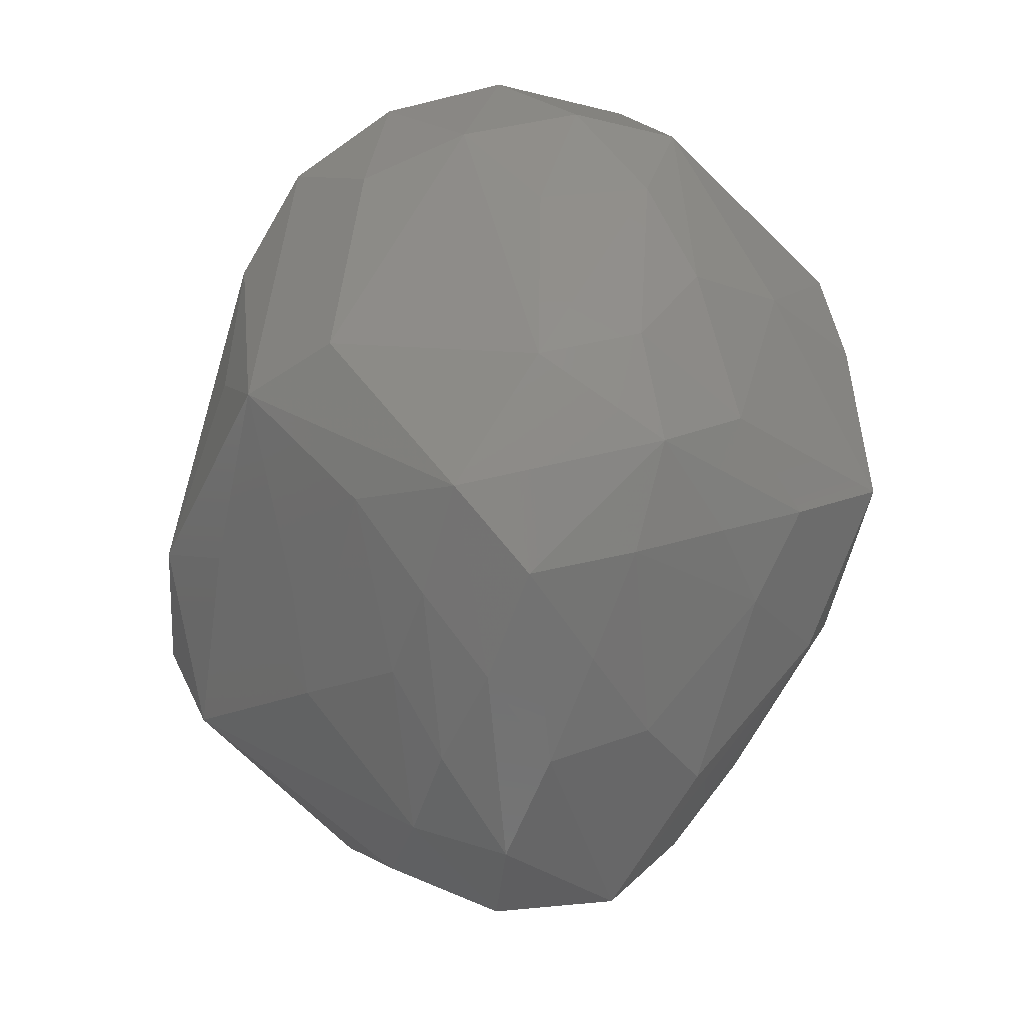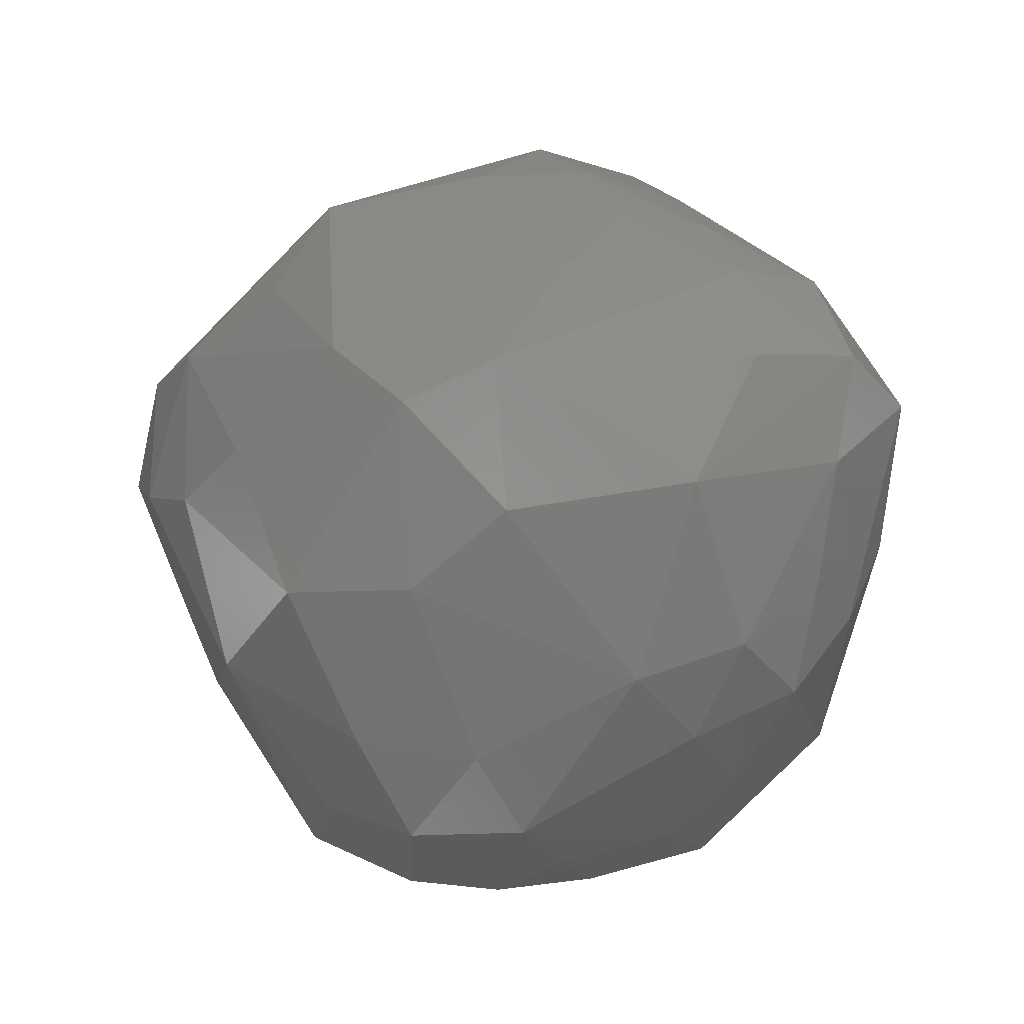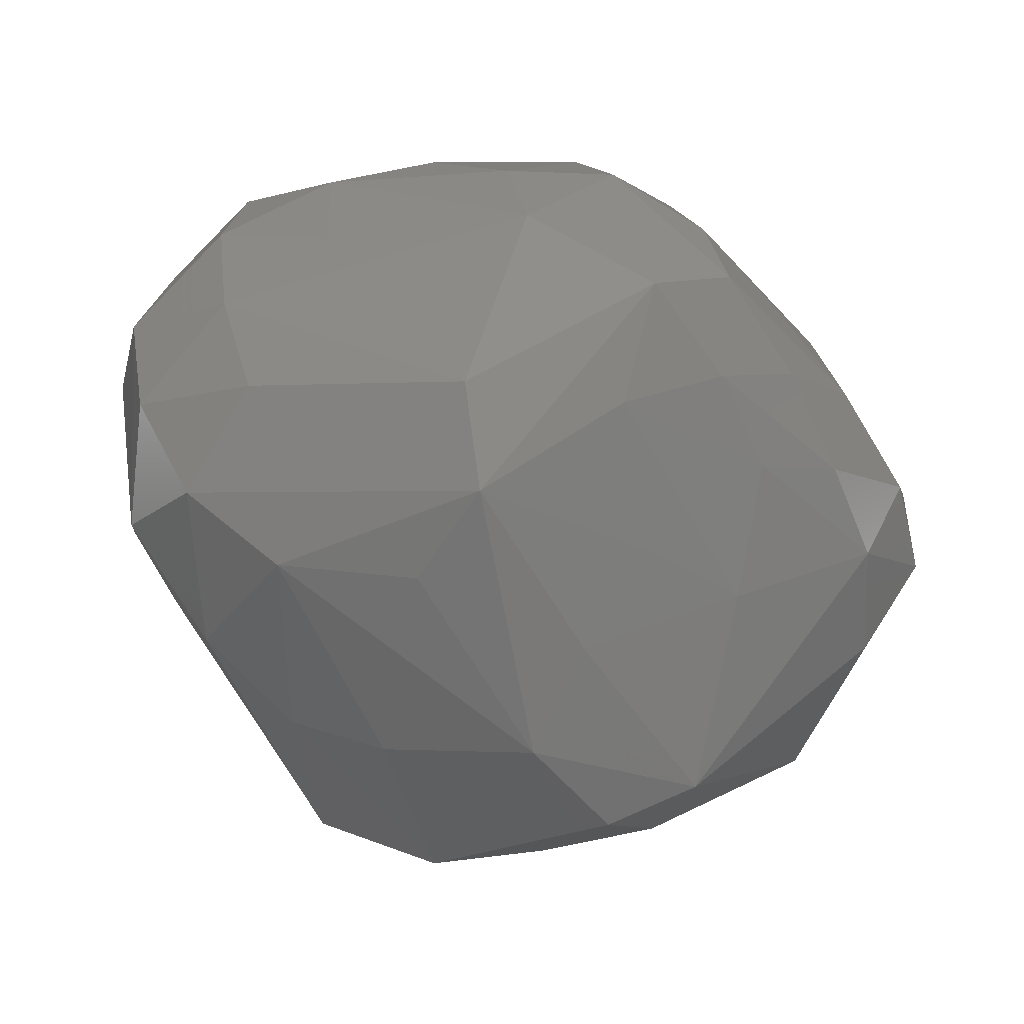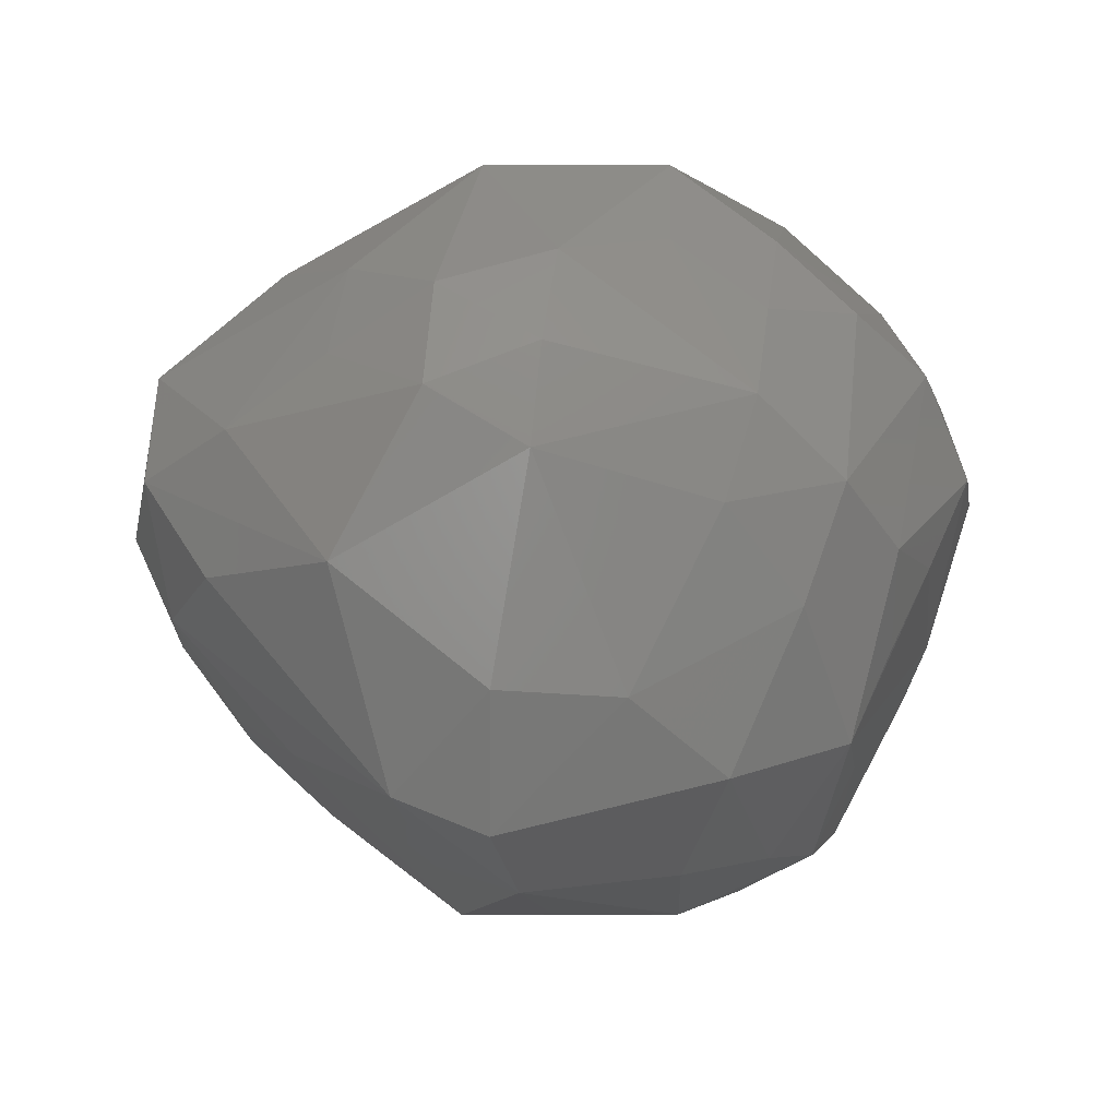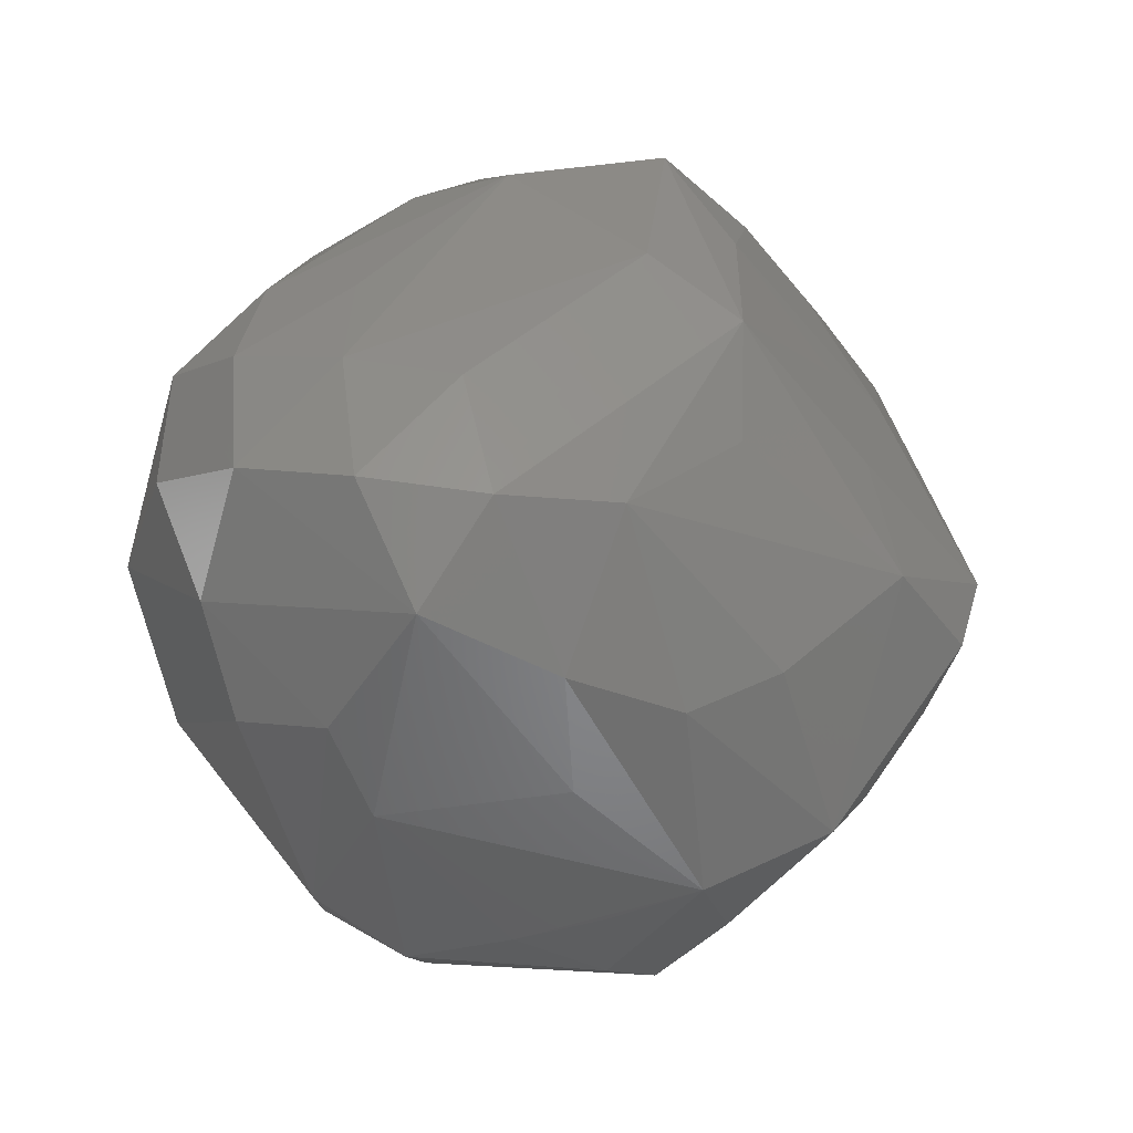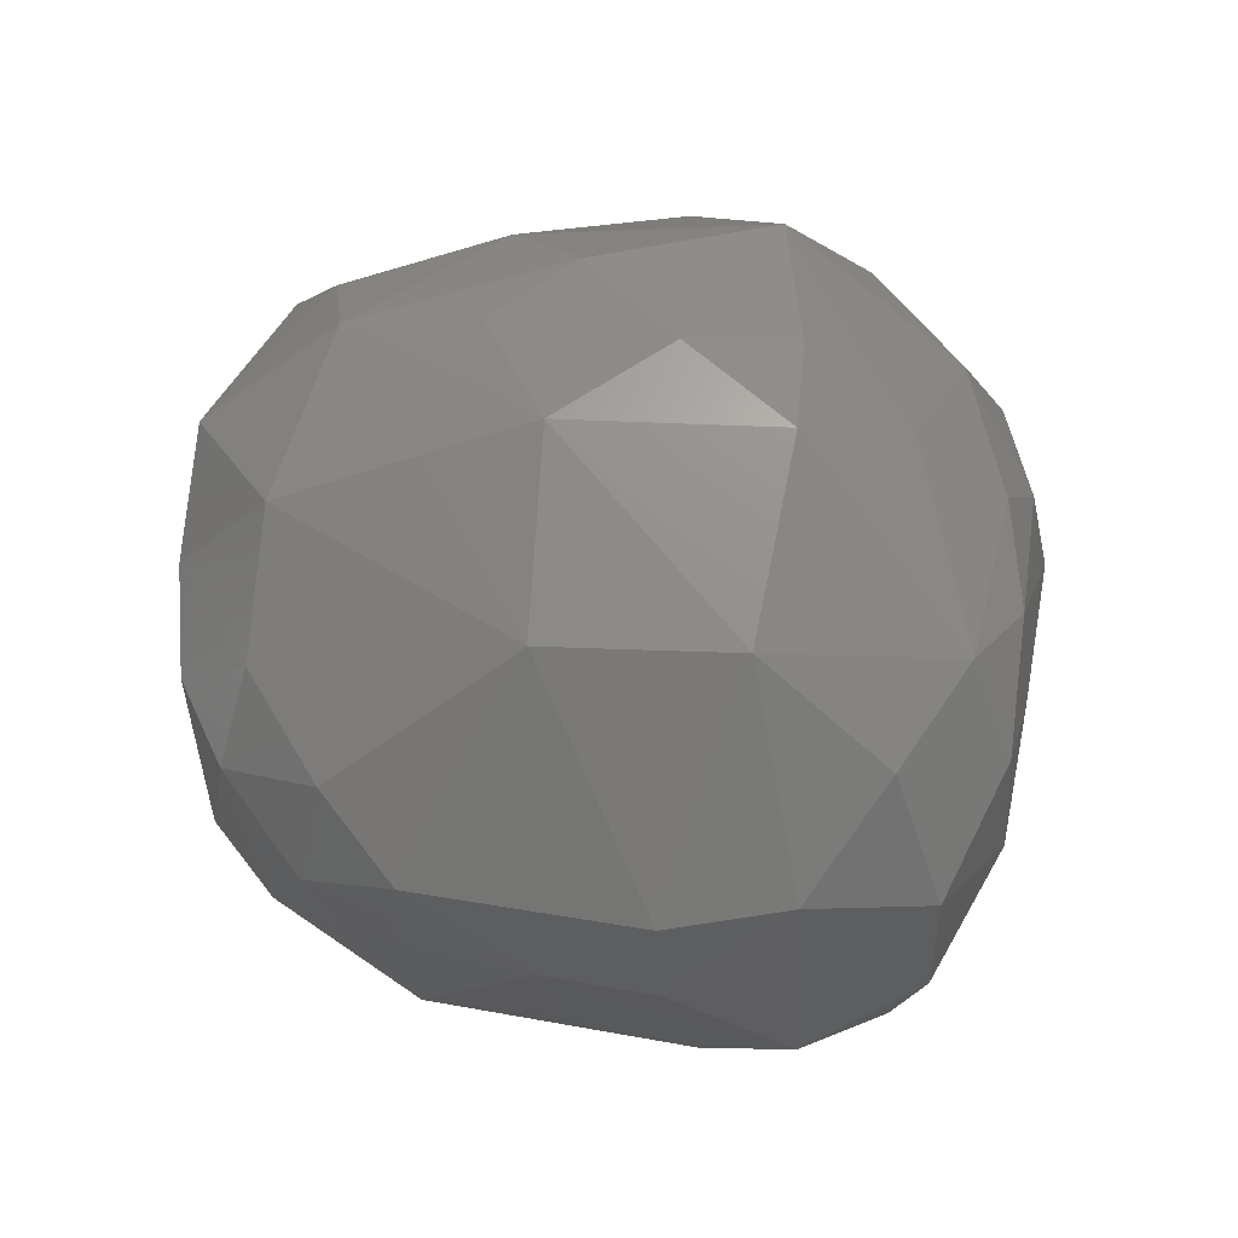
<metadata>
{"format":"stl","ext":"stl","renderer":"f3d","projection":"perspective","resolution":1024,"background":"white","views":[{"elev":75.2,"azim":83.1,"up":"+Z"},{"elev":-21.4,"azim":30.2,"up":"+Z"},{"elev":-44.5,"azim":-9.6,"up":"+Y"},{"elev":-37.6,"azim":144.1,"up":"+Y"},{"elev":14.0,"azim":-53.3,"up":"+Z"},{"elev":43.2,"azim":-103.1,"up":"+Y"}]}
</metadata>
<code>
# stl→obj: 103 verts, 202 faces
v -0.1786 0.7599 0.06684
v -0.2569 0.7049 -0.1673
v -0.3639 0.7026 0.2074
v -0.6572 0.5285 0.06344
v -0.5539 0.517 -0.2601
v -0.1037 0.4908 -0.5943
v -0.1907 0.6123 -0.3568
v 0.1743 0.6116 -0.4204
v 0.08377 0.7429 -0.03121
v 0.1254 0.7233 0.3213
v 0.3 0.6488 -0.104
v 0.4018 0.5616 0.2317
v 0.2348 0.3978 -0.6662
v 0.8423 -0.1232 0.1248
v 0.7562 -0.09296 0.3188
v 0.6784 -0.2648 0.2882
v -0.7877 -0.07154 -0.1025
v -0.7881 -0.271 0.1298
v -0.8503 0.1555 0.0972
v -0.6885 -0.08525 -0.2843
v -0.6313 0.1118 -0.496
v -0.7686 0.3334 0.2659
v -0.8335 0.08381 0.3364
v 0.7228 0.2666 -0.1213
v 0.8475 0.1085 0.104
v 0.7989 -0.1246 -0.08956
v 0.3063 0.004778 0.7299
v 0.08454 0.2837 0.7263
v 0.1409 -0.1123 0.7867
v -0.2592 0.5683 0.4385
v -0.6347 0.4167 0.4279
v -0.2676 0.4015 0.6065
v -0.6808 0.2221 0.4902
v -0.09873 0.07142 0.763
v 0.194 0.5445 0.5009
v 0.03056 0.4416 0.6259
v -0.185 0.723 0.2676
v 0.09261 -0.5923 0.2731
v -0.1525 -0.4828 0.5507
v 0.02594 -0.712 0.09477
v 0.3644 -0.6803 0.005452
v 0.3931 -0.4421 0.3073
v -0.811 0.1177 -0.1192
v 0.01835 0.6994 -0.2093
v 0.5736 0.4154 -0.1155
v 0.5111 0.406 -0.4567
v 0.4517 0.1048 -0.6127
v 0.7261 -0.3218 0.0727
v -0.489 0.01638 -0.6333
v 0.04867 0.2521 -0.7378
v -0.4859 0.2175 -0.5897
v -0.3094 0.1164 -0.7284
v -0.2484 -0.6395 -0.03128
v -0.1004 -0.6571 -0.3587
v -0.4999 -0.485 0.292
v -0.5276 -0.3967 -0.2206
v -0.3279 -0.5324 -0.4282
v -0.6573 -0.006848 0.508
v -0.1998 -0.3123 0.66
v -0.5929 -0.2151 0.4915
v -0.7968 -0.15 0.3456
v 0.6434 0.2989 0.2662
v 0.5658 0.2031 0.4207
v 0.6103 0.009301 0.4633
v 0.4462 0.1085 0.5766
v 0.2772 0.2065 0.6791
v 0.6217 0.03228 -0.4804
v 0.5758 -0.1939 0.4413
v -0.4722 0.3344 0.5722
v -0.132 0.2698 0.711
v -0.2402 -0.5414 0.3597
v -0.6856 -0.3521 0.3222
v -0.6153 -0.444 0.01076
v 0.1049 -0.297 0.6432
v 0.4056 0.5147 -0.3952
v 0.2614 0.1752 -0.6909
v 0.09088 0.05584 -0.7485
v 0.1143 -0.1457 -0.7346
v -0.07316 -0.2547 -0.7408
v -0.1091 0.1378 -0.766
v 0.6385 -0.4154 -0.2004
v 0.6113 -0.1689 -0.4388
v 0.4349 -0.2718 -0.5096
v 0.3364 -0.5896 -0.2565
v 0.1291 -0.5863 -0.372
v -0.2579 -0.2736 -0.6655
v -0.4245 -0.1844 -0.5726
v -0.2721 0.2987 -0.6659
v -0.08967 -0.4279 -0.5909
v 0.2031 -0.7391 -0.06738
v -0.4285 -0.5604 -0.07452
v -0.4699 0.1231 0.5976
v 0.3476 0.4404 0.4532
v 0.4595 -0.09055 0.5865
v 0.2345 0.3821 0.5918
v 0.7149 -0.04223 -0.2848
v 0.6919 0.1606 -0.3034
v 0.4638 -0.09356 -0.5817
v 0.4097 -0.2666 0.497
v 0.2054 -0.4452 0.4054
v 0.1107 -0.3165 -0.6286
v -0.3692 -0.3567 -0.5097
v 0.2996 -0.1916 0.6462
f 1 2 3
f 3 2 4
f 5 4 2
f 6 7 8
f 7 2 8
f 7 6 5
f 2 7 5
f 2 1 9
f 10 9 1
f 11 8 9
f 11 9 10
f 10 12 11
f 8 13 6
f 14 15 16
f 17 18 19
f 20 17 21
f 17 20 18
f 22 4 19
f 19 18 23
f 23 22 19
f 24 12 25
f 14 25 15
f 25 14 26
f 27 28 29
f 30 31 32
f 3 31 30
f 4 31 3
f 31 4 22
f 22 23 31
f 33 31 23
f 28 34 29
f 12 10 35
f 36 30 32
f 36 10 30
f 36 35 10
f 35 36 28
f 30 10 37
f 37 3 30
f 37 10 1
f 1 3 37
f 38 39 40
f 38 40 41
f 39 38 42
f 41 42 38
f 42 41 16
f 21 43 5
f 43 4 5
f 4 43 19
f 43 21 17
f 19 43 17
f 8 44 9
f 44 2 9
f 44 8 2
f 45 12 24
f 11 12 45
f 24 46 45
f 47 13 46
f 16 48 14
f 48 16 41
f 21 49 20
f 13 50 6
f 51 21 5
f 51 52 49
f 49 21 51
f 53 54 40
f 53 40 55
f 56 20 57
f 20 56 18
f 23 58 33
f 59 34 58
f 58 60 59
f 59 29 34
f 29 59 39
f 61 23 18
f 58 23 61
f 60 58 61
f 25 62 63
f 62 25 12
f 64 25 63
f 15 25 64
f 63 65 64
f 64 65 27
f 63 66 65
f 66 27 65
f 66 28 27
f 67 47 46
f 15 68 16
f 69 32 31
f 31 33 69
f 70 34 28
f 70 69 34
f 32 69 70
f 32 70 36
f 36 70 28
f 71 40 39
f 71 39 55
f 40 71 55
f 72 55 39
f 39 59 72
f 60 72 59
f 61 72 60
f 18 72 61
f 72 18 73
f 73 55 72
f 56 57 73
f 18 56 73
f 74 29 39
f 75 46 13
f 75 13 8
f 11 75 8
f 46 75 45
f 45 75 11
f 76 13 47
f 77 50 76
f 13 76 50
f 78 79 77
f 76 78 77
f 47 78 76
f 80 77 79
f 79 52 80
f 77 80 50
f 48 81 14
f 81 26 14
f 81 82 26
f 83 82 81
f 84 83 81
f 81 41 84
f 81 48 41
f 84 85 83
f 52 79 86
f 86 49 52
f 86 79 57
f 49 86 87
f 87 20 49
f 87 57 20
f 52 51 88
f 88 80 52
f 88 5 6
f 5 88 51
f 80 88 50
f 6 50 88
f 89 57 79
f 54 57 89
f 89 85 54
f 41 90 84
f 90 85 84
f 85 90 54
f 40 90 41
f 90 40 54
f 54 53 91
f 91 57 54
f 57 91 73
f 91 53 55
f 73 91 55
f 92 58 34
f 33 58 92
f 69 92 34
f 92 69 33
f 62 93 63
f 93 66 63
f 12 93 62
f 35 93 12
f 64 94 15
f 64 27 94
f 68 15 94
f 27 29 94
f 95 35 28
f 28 66 95
f 93 35 95
f 95 66 93
f 96 26 82
f 96 82 67
f 97 67 46
f 46 24 97
f 97 24 25
f 67 97 96
f 26 97 25
f 26 96 97
f 98 47 67
f 82 98 67
f 98 78 47
f 82 83 98
f 83 78 98
f 16 68 99
f 42 16 99
f 99 74 42
f 74 100 42
f 100 39 42
f 100 74 39
f 78 83 101
f 101 79 78
f 85 101 83
f 101 85 89
f 79 101 89
f 57 102 86
f 102 87 86
f 102 57 87
f 68 94 103
f 29 103 94
f 99 68 103
f 103 74 99
f 103 29 74

</code>
